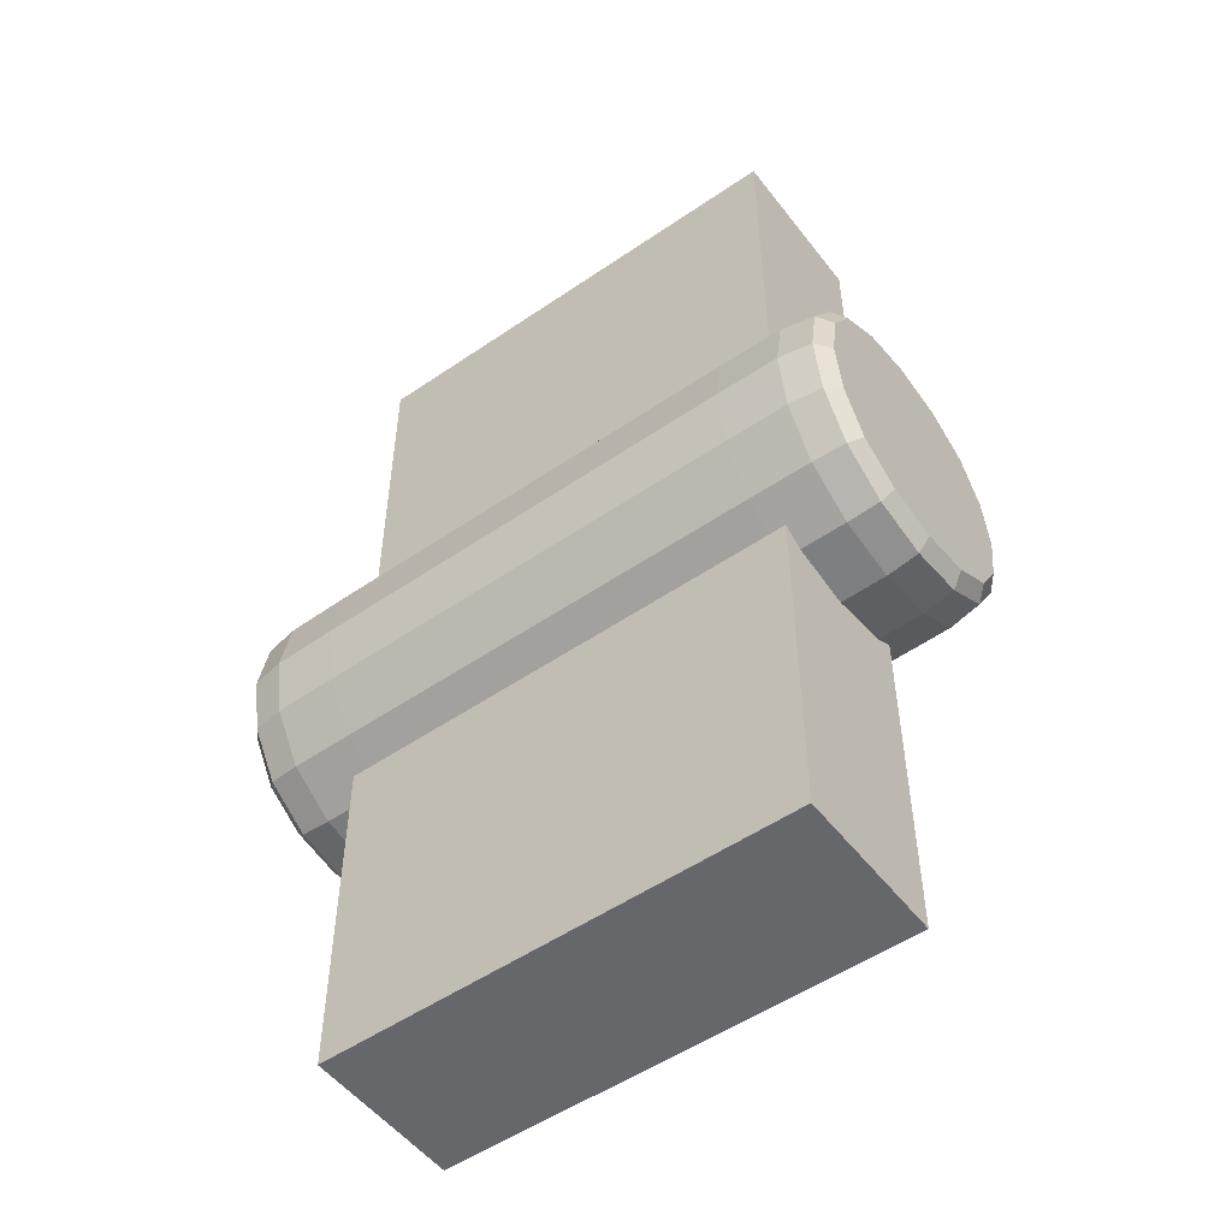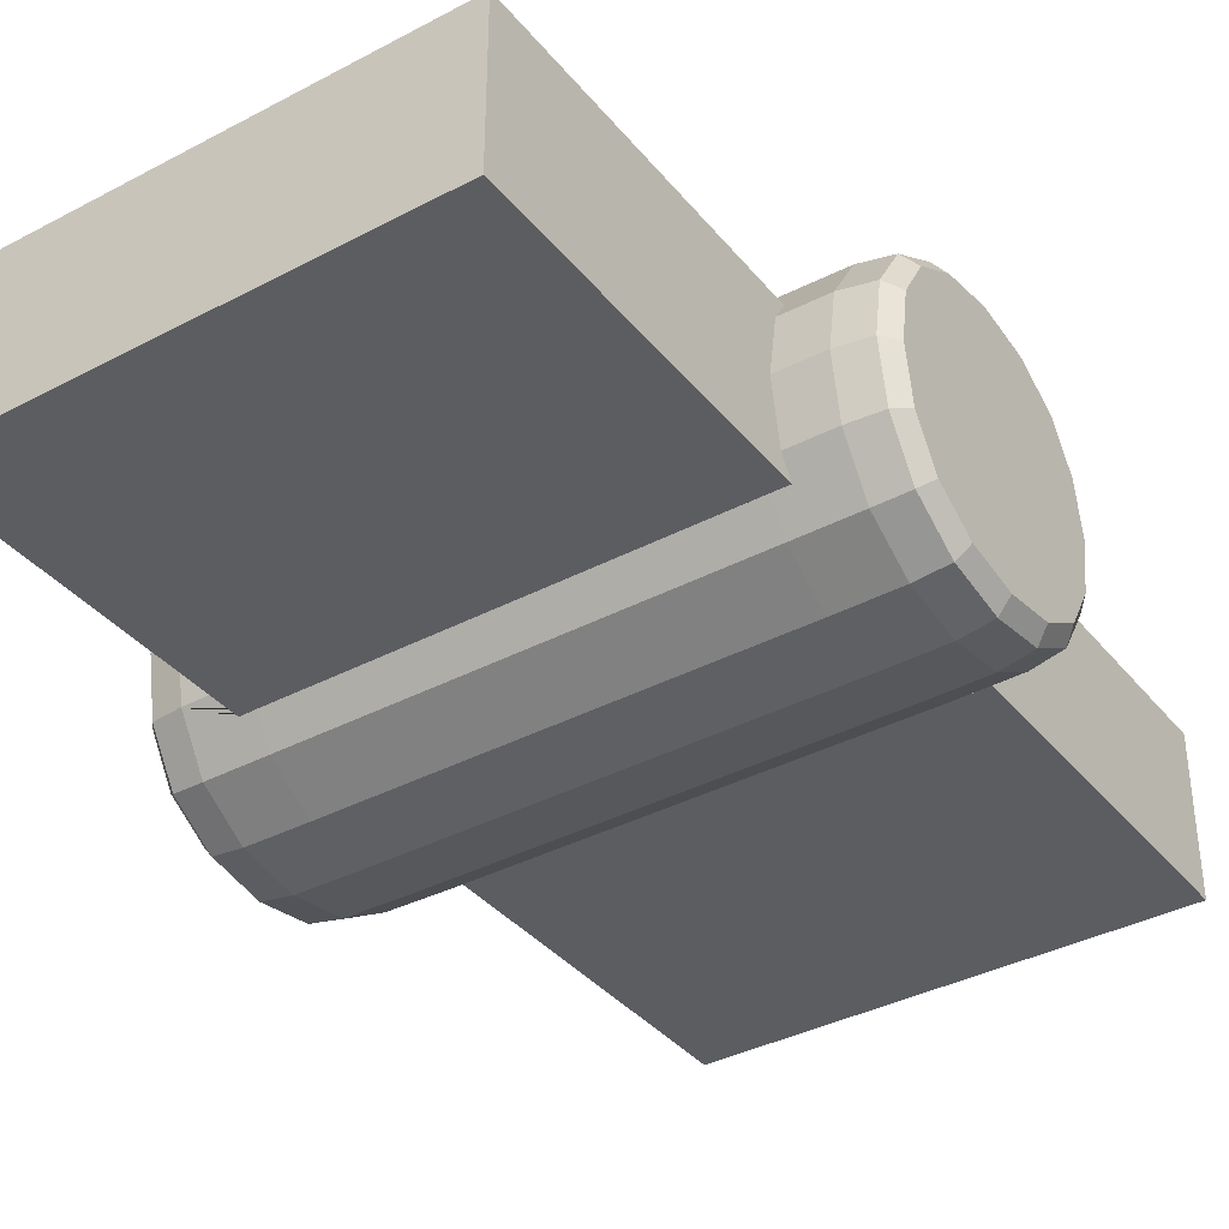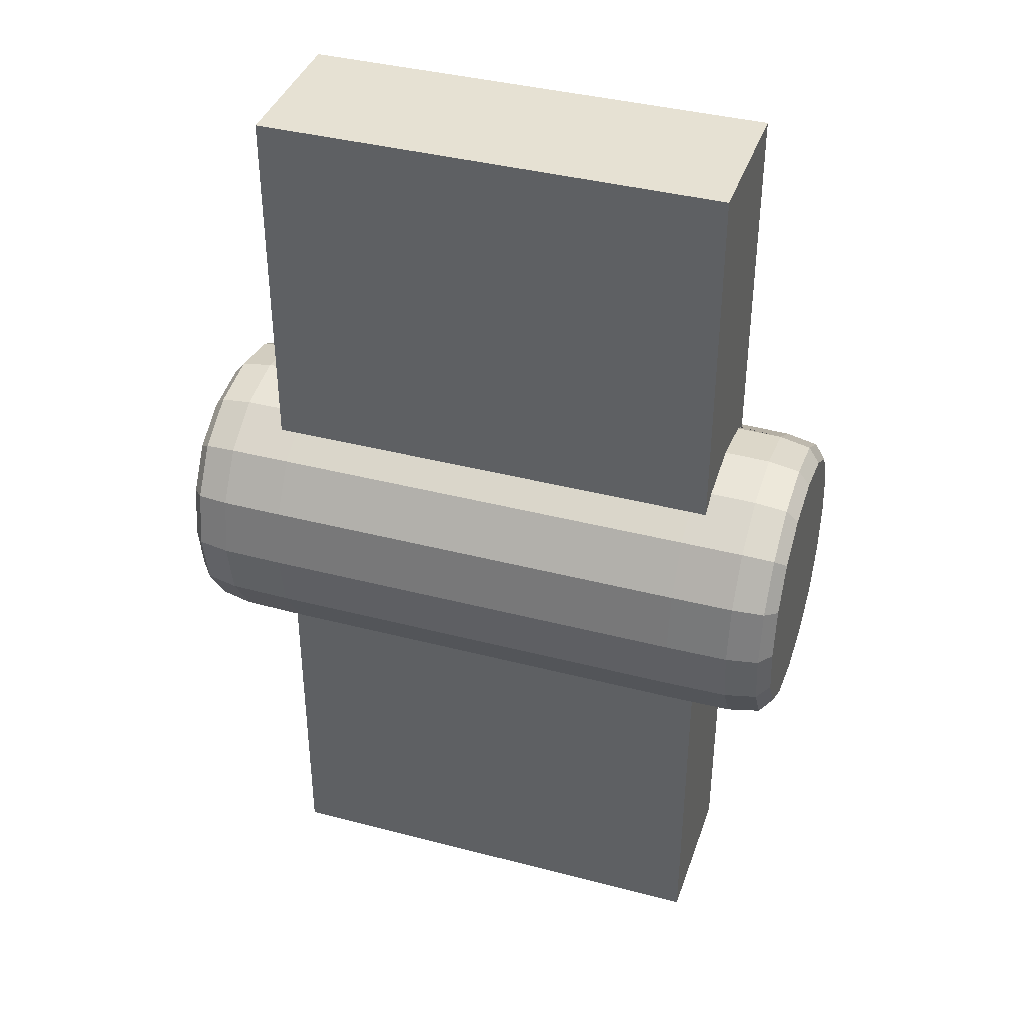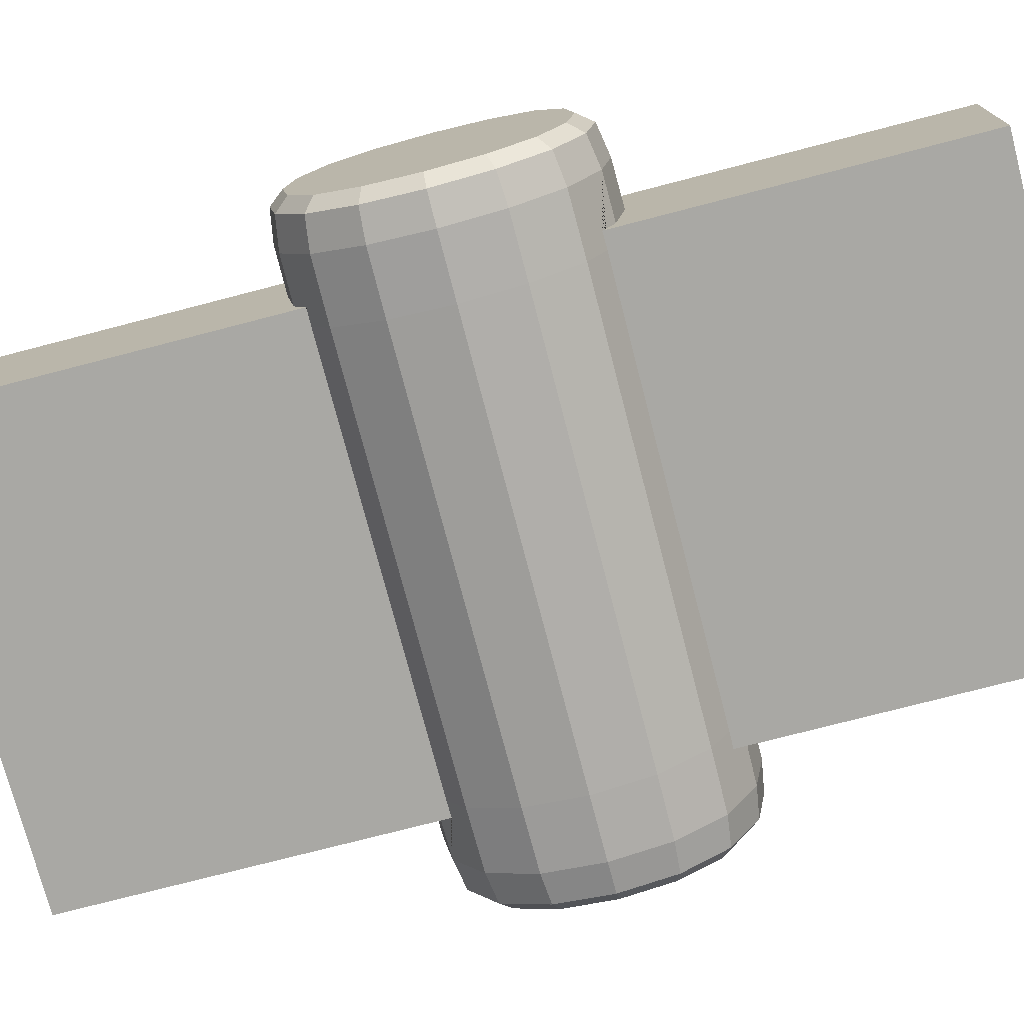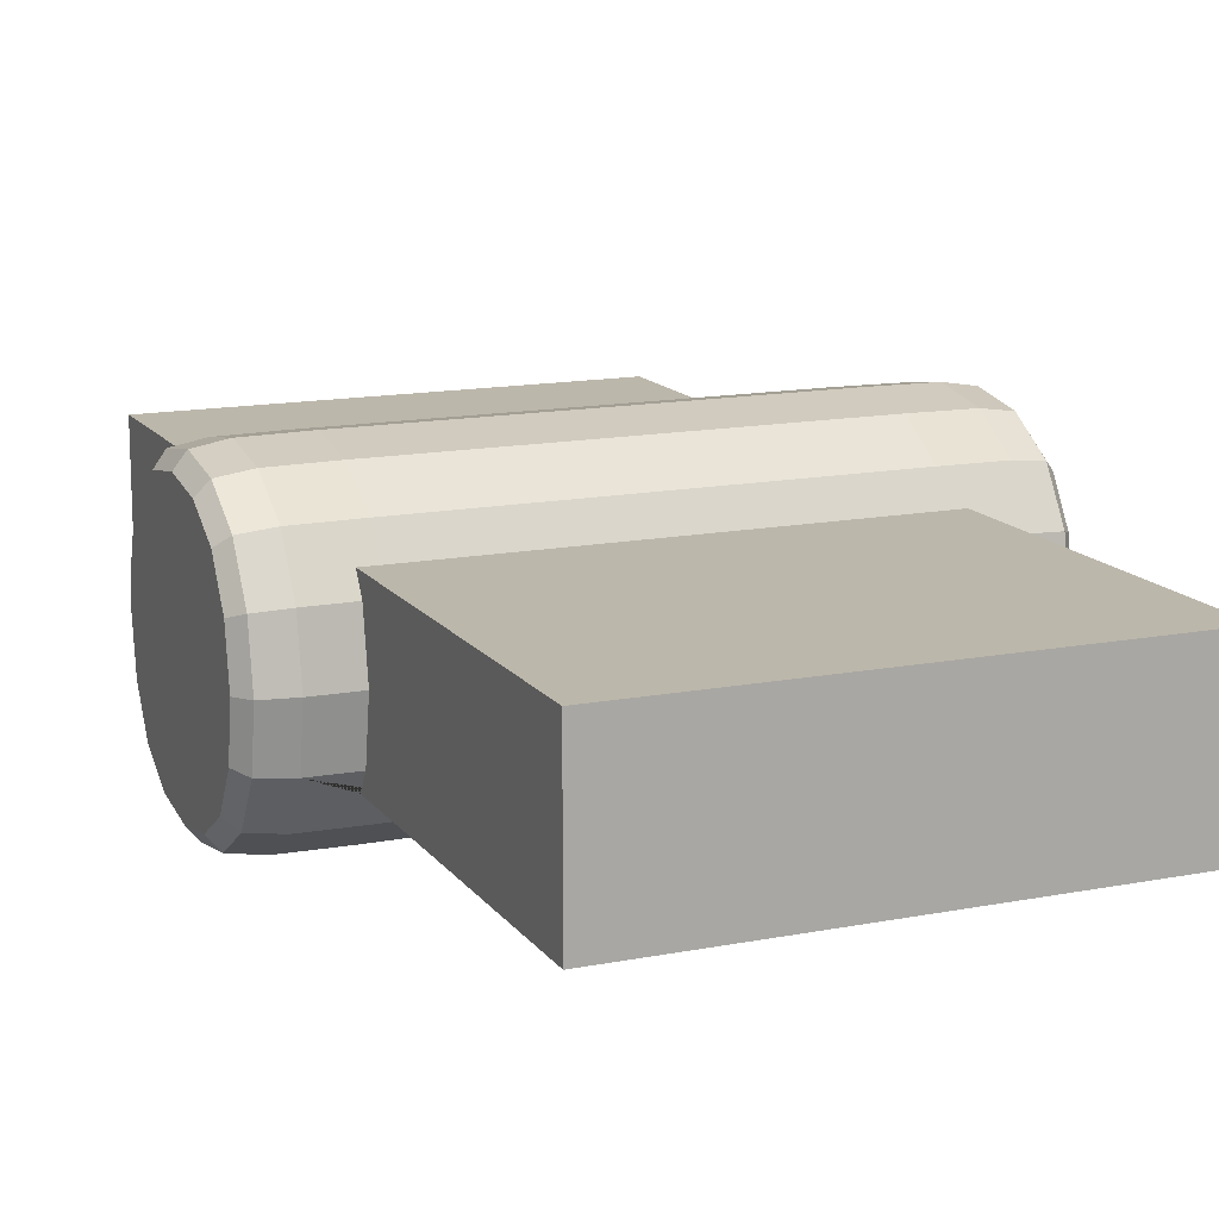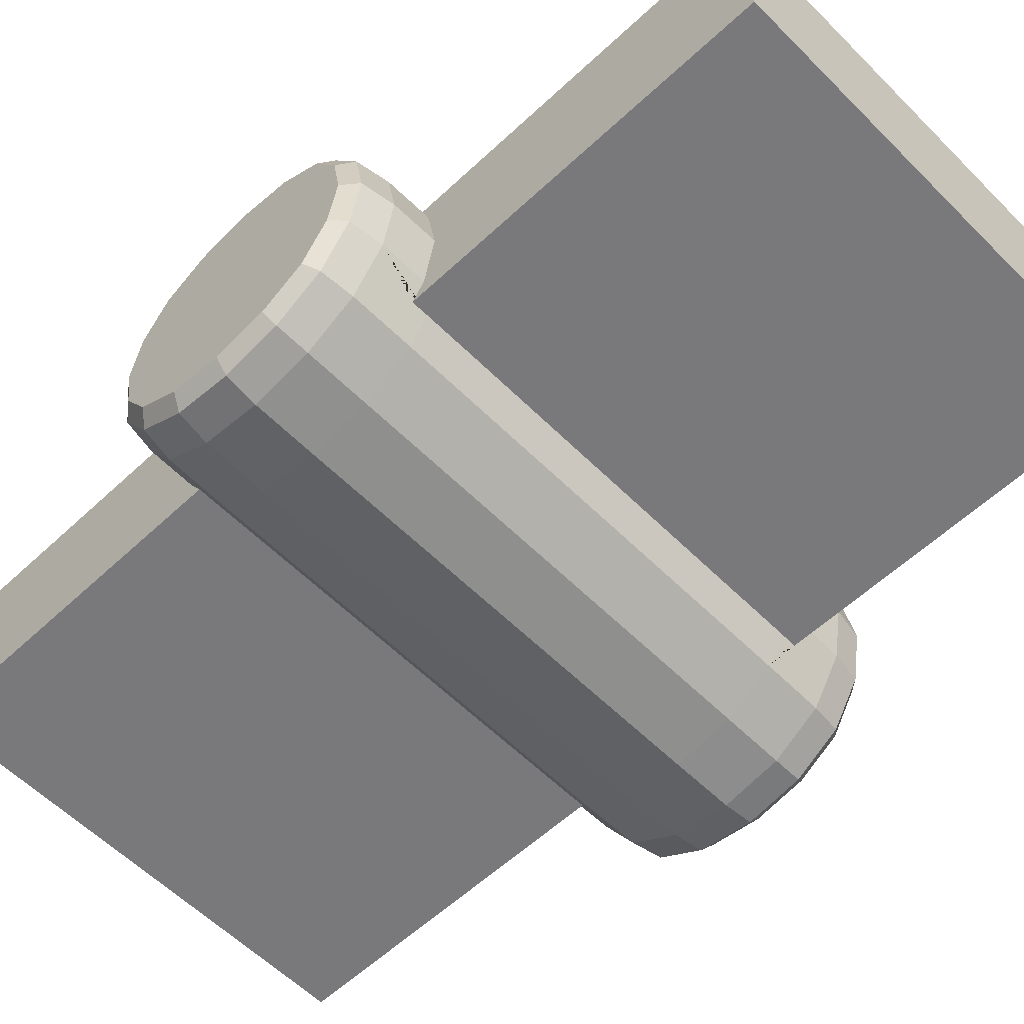
<metadata>
{"format":"obj","ext":"obj","renderer":"f3d","projection":"perspective","resolution":1024,"background":"white","views":[{"elev":-52.1,"azim":-143.5,"up":"+Z"},{"elev":-37.2,"azim":-145.8,"up":"+Y"},{"elev":38.8,"azim":-161.8,"up":"+Z"},{"elev":-74.9,"azim":104.6,"up":"+Y"},{"elev":14.3,"azim":-23.1,"up":"+Y"},{"elev":-57.9,"azim":-45.9,"up":"+Y"}]}
</metadata>
<code>
o motormiddle_Cube.004
v 0.7129 -0.000262 1.485
v -0.7129 -0.2415 1.485
v -0.7129 0.2423 1.485
v 0.7129 -0.2415 1.485
v -0.7129 0.1805 1.485
v -0.7129 -0.000262 1.485
v -0.6619 0.2426 0.3741
v 0.7129 -0.1808 0.4118
v 0.7129 0.1805 1.485
v 0.7129 -2e-05 0.4428
v 0.7129 -0.181 1.485
v -0.7129 -0.181 1.485
v 0.6619 0.2426 0.3741
v 0.7129 0.2423 1.485
v 0.7129 0.1807 0.4118
v 0.8533 -0.18 -0.4335
v 0.7129 -0.000262 -1.441
v 0.8533 -2e-05 -0.4644
v -0.7129 -0.000262 -1.441
v 0.8533 0.18 -0.4335
v 0.7129 -0.181 -1.441
v 0.9515 -0.1732 -0.4178
v -0.7129 -0.181 -1.441
v 0.7129 -0.2415 -1.441
v 0.9515 -2e-05 -0.4476
v -0.7129 -0.2415 -1.441
v 0.9515 0.1732 -0.4178
v 0.9877 -0.158 -0.3758
v -0.7129 0.2423 -1.441
v 0.7129 0.2423 -1.441
v 0.9877 -2e-05 -0.4022
v -0.7129 0.1805 -1.441
v 0.9877 0.1579 -0.3758
v 0.7129 0.1805 -1.441
v 0.8533 0.4218 0.1683
v 0.9515 0.4061 0.1615
v 0.9877 0.3641 0.1463
v 0.8533 0.4527 -0.01168
v 0.9515 0.4359 -0.01168
v 0.9877 0.3905 -0.01168
v 0.8533 0.4218 -0.1917
v 0.9515 0.4061 -0.1849
v 0.9877 0.3641 -0.1696
v -0.8533 -0.4218 0.1683
v -0.9515 -0.4061 0.1615
v -0.9877 -0.3642 0.1463
v -0.8533 -0.4527 -0.01168
v -0.9515 -0.4359 -0.01168
v -0.9877 -0.3905 -0.01168
v -0.8533 -0.4218 -0.1917
v -0.9515 -0.4061 -0.1849
v -0.9877 -0.3642 -0.1696
v -0.8533 -0.18 0.4101
v -0.8533 -2e-05 0.441
v -0.8533 0.18 0.4101
v -0.9515 -0.1732 0.3944
v -0.9515 -2e-05 0.4242
v -0.9515 0.1732 0.3944
v -0.9877 -0.158 0.3525
v -0.9877 -2e-05 0.3789
v -0.9877 0.1579 0.3525
v -0.9877 -0.158 -0.3758
v -0.9877 -2e-05 -0.4022
v -0.9877 0.1579 -0.3758
v -0.9515 -0.1732 -0.4178
v -0.9515 -2e-05 -0.4476
v -0.9515 0.1732 -0.4178
v -0.8533 -0.18 -0.4335
v -0.8533 -2e-05 -0.4644
v -0.8533 0.18 -0.4335
v -0.9877 0.3641 0.1463
v -0.9515 0.4061 0.1615
v -0.8533 0.4218 0.1683
v -0.9877 0.3905 -0.01168
v -0.9515 0.4359 -0.01168
v -0.8533 0.4527 -0.01168
v -0.9877 0.3641 -0.1696
v -0.9515 0.4061 -0.1849
v -0.8533 0.4218 -0.1917
v 0.9877 -0.158 0.3525
v 0.9877 -2e-05 0.3789
v 0.9877 0.1579 0.3525
v 0.9515 -0.1732 0.3944
v 0.9515 -2e-05 0.4242
v 0.9515 0.1732 0.3944
v 0.8533 -0.18 0.4101
v 0.8533 -2e-05 0.441
v 0.8533 0.18 0.4101
v 0.9877 -0.3642 0.1463
v 0.9515 -0.4061 0.1615
v 0.8533 -0.4218 0.1683
v 0.9877 -0.3905 -0.01168
v 0.9515 -0.4359 -0.01168
v 0.8533 -0.4527 -0.01168
v 0.9877 -0.3642 -0.1696
v 0.9515 -0.4061 -0.1849
v 0.8533 -0.4218 -0.1917
v 0.6619 -0.4241 0.1693
v 0.6619 -0.4551 -0.01168
v 0.6619 -0.4241 -0.1927
v 0.6619 0.424 0.1693
v 0.6619 0.4551 -0.01168
v 0.6619 0.424 -0.1927
v 0.8533 -0.3292 -0.3409
v 0.9515 -0.3168 -0.3285
v 0.9877 -0.2862 -0.2979
v 0.8533 0.3292 0.3175
v 0.9515 0.3168 0.3051
v 0.9877 0.2862 0.2745
v -0.6619 -0.4241 0.1693
v -0.6619 -0.4551 -0.01168
v -0.6619 -0.4241 -0.1927
v -0.6619 0.424 0.1693
v -0.6619 0.4551 -0.01168
v -0.6619 0.424 -0.1927
v -0.8533 -0.3292 0.3175
v -0.9515 -0.3168 0.3051
v -0.9877 -0.2862 0.2745
v -0.8533 0.3292 -0.3409
v -0.9515 0.3168 -0.3285
v -0.9877 0.2862 -0.2979
v -0.9877 -0.2862 -0.2979
v -0.9515 -0.3168 -0.3285
v -0.8533 -0.3292 -0.3409
v -0.9877 0.2862 0.2745
v -0.9515 0.3168 0.3051
v -0.8533 0.3292 0.3175
v 0.9877 -0.2862 0.2745
v 0.9515 -0.3168 0.3051
v 0.8533 -0.3292 0.3175
v 0.9877 0.2862 -0.2979
v 0.9515 0.3168 -0.3285
v 0.8533 0.3292 -0.3409
v 0.6619 -0.331 -0.3426
v 0.6619 0.3309 0.3193
v 0.6619 -0.331 0.3193
v 0.6619 0.3309 -0.3426
v -0.6619 -0.331 -0.3426
v -0.6619 0.3309 0.3193
v -0.6619 -0.331 0.3193
v -0.6619 0.3309 -0.3426
v 0.6619 -0.2415 -0.3982
v -0.6619 -0.2415 0.3748
v 0.7129 -0.2415 -0.3974
v 0.7129 -0.2415 0.3741
v 0.6619 -0.2415 0.3748
v -0.7129 -0.1808 0.4118
v -0.7129 -0.2415 0.3741
v -0.7129 -0.2415 -0.3974
v -0.6619 -0.2415 -0.3982
v 0.7129 -0.1808 -0.4351
v 0.7129 -2e-05 -0.4661
v 0.7129 -0.000262 -0.4661
v 0.7129 -2e-05 0.4428
v 0.7129 -0.000262 0.4427
v 0.7129 0.2423 -0.3969
v 0.7129 0.2423 0.3735
v 0.7129 0.1807 -0.4351
v -0.7129 0.1807 0.4118
v -0.7129 -2e-05 0.4428
v -0.7129 -0.000262 0.4427
v 0.7129 0.1807 0.4118
v 0.7129 0.1807 0.4118
v -0.6621 0.2423 0.3743
v -0.7129 0.2423 0.3735
v 0.7129 -0.1808 0.4118
v 0.7129 -0.1808 0.4118
v -0.7129 -0.1808 -0.4351
v -0.7129 -0.000262 -0.4661
v -0.7129 -2e-05 -0.4661
v -0.7129 0.1807 -0.4351
v -0.7129 0.2423 -0.3969
v -0.6619 0.2423 -0.3977
v 0.6621 0.2423 0.3743
v 0.6619 0.2423 -0.3977
f 145 4 2 148 143 146
f 149 26 24 144 142 150
f 30 34 32 29
f 17 19 32 34
f 19 17 21 23
f 23 21 24 26
f 152 153 17 34 30 156 158
f 157 14 9 1 155 154 162 163
f 24 21 17 153 151 144
f 1 11 4 145 166 167 155
f 148 2 12 6 161 147
f 23 26 149 168 169 19
f 161 6 5 3 165 159 160
f 172 29 32 19 169 170 171
f 12 2 4 11
f 6 12 11 1
f 1 9 5 6
f 14 3 5 9
f 165 3 14 157 174 164
f 30 29 172 173 175 156
f 100 112 138 134
f 100 99 111 112
f 143 140 136 146
f 110 98 136 140
f 142 134 138 150
f 99 98 110 111
f 141 137 175 173
f 115 103 137 141
f 114 102 103 115
f 114 113 101 102
f 113 139 135 101
f 139 7 13 135
f 35 38 102 101
f 135 107 35 101
f 102 38 41 103
f 103 41 133 137
f 175 137 133 20 158 156
f 174 13 7 164
f 15 163 162
f 154 10 15 162
f 15 10 87 88
f 10 8 86 87
f 53 116 140 143 148 147
f 136 98 91 130
f 99 94 91 98
f 100 97 94 99
f 104 97 100 134
f 16 104 134 142 144 151
f 153 152 18 16 151
f 158 20 18 152
f 27 25 18 20
f 33 31 25 27
f 132 27 20 133
f 132 133 41 42
f 41 38 39 42
f 35 36 39 38
f 108 36 35 107
f 107 88 85 108
f 87 84 85 88
f 86 83 84 87
f 130 129 83 86
f 90 129 130 91
f 90 91 94 93
f 93 94 97 96
f 96 97 104 105
f 16 22 105 104
f 22 16 18 25
f 28 22 25 31
f 159 55 54 160
f 160 54 53 147 161
f 7 139 127 55 159 165 164
f 166 8 167
f 140 116 44 110
f 110 44 47 111
f 111 47 50 112
f 47 48 51 50
f 51 48 49 52
f 47 44 45 48
f 49 48 45 46
f 117 45 44 116
f 46 45 117 118
f 53 56 117 116
f 53 54 57 56
f 57 54 55 58
f 58 55 127 126
f 138 112 50 124
f 150 138 124 68 168 149
f 68 69 170 169 168
f 69 70 171 170
f 171 70 119 141 173 172
f 119 79 115 141
f 76 114 115 79
f 76 73 113 114
f 113 73 127 139
f 163 15 88 107 135 13 174 157
f 167 8 10 154 155
f 127 73 72 126
f 72 73 76 75
f 75 76 79 78
f 120 78 79 119
f 70 67 120 119
f 69 66 67 70
f 68 65 66 69
f 124 123 65 68
f 123 124 50 51
f 51 52 122 123
f 122 62 65 123
f 66 65 62 63
f 67 66 63 64
f 120 67 64 121
f 77 78 120 121
f 78 77 74 75
f 71 72 75 74
f 71 125 126 72
f 58 126 125 61
f 61 60 57 58
f 56 57 60 59
f 117 56 59 118
f 131 33 27 132
f 131 132 42 43
f 39 40 43 42
f 39 36 37 40
f 37 36 108 109
f 108 85 82 109
f 81 82 85 84
f 83 80 81 84
f 128 80 83 129
f 90 89 128 129
f 93 92 89 90
f 95 92 93 96
f 106 95 96 105
f 105 22 28 106
f 95 106 28 31 33 131 43 40 37 109 82 81 80 128 89 92
f 77 121 64 63 62 122 52 49 46 118 59 60 61 125 71 74
f 136 130 86 8 166 145 146

</code>
